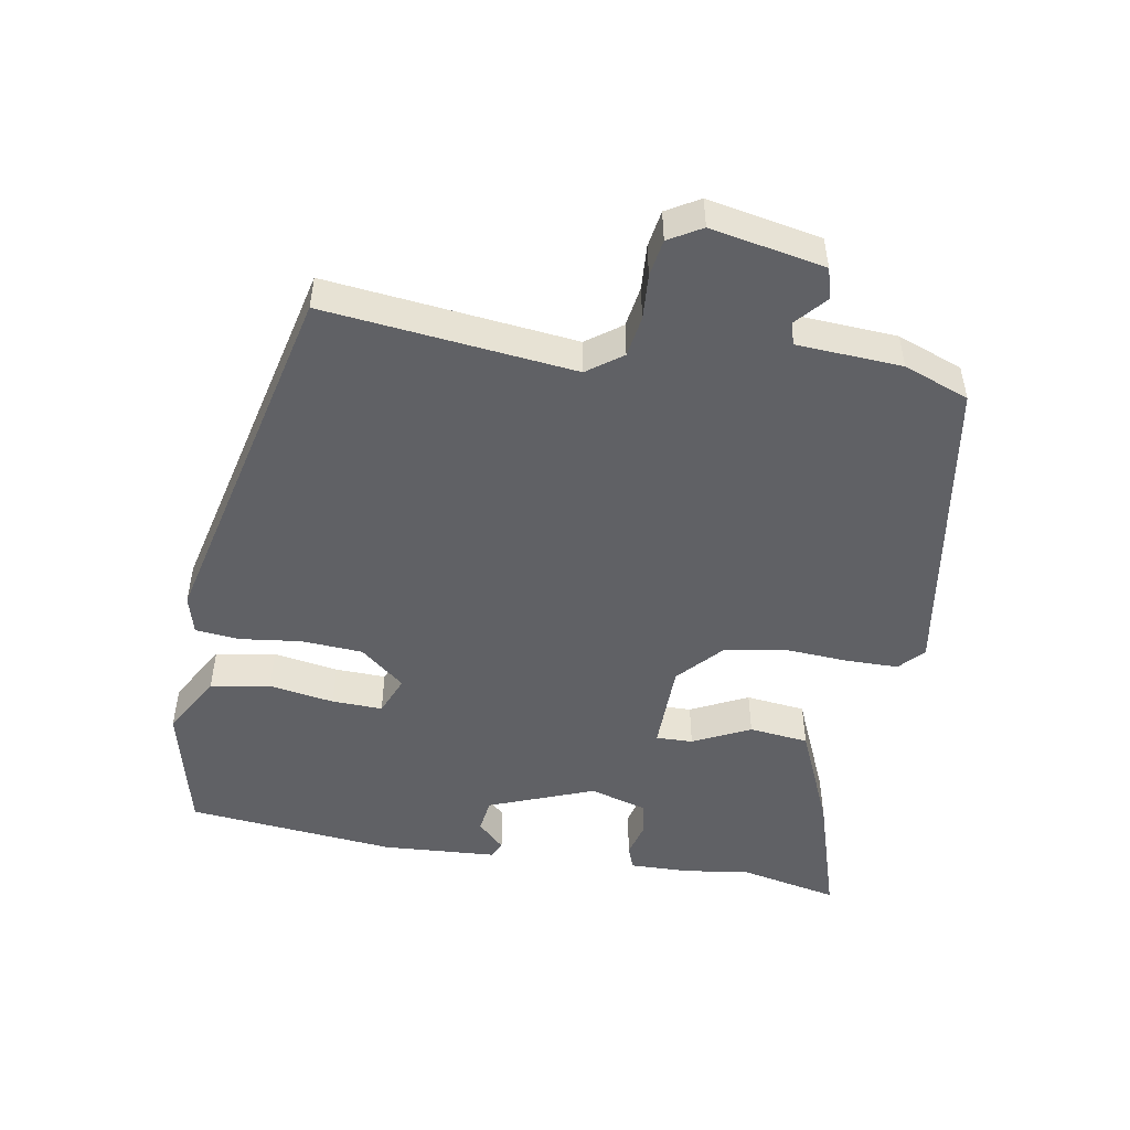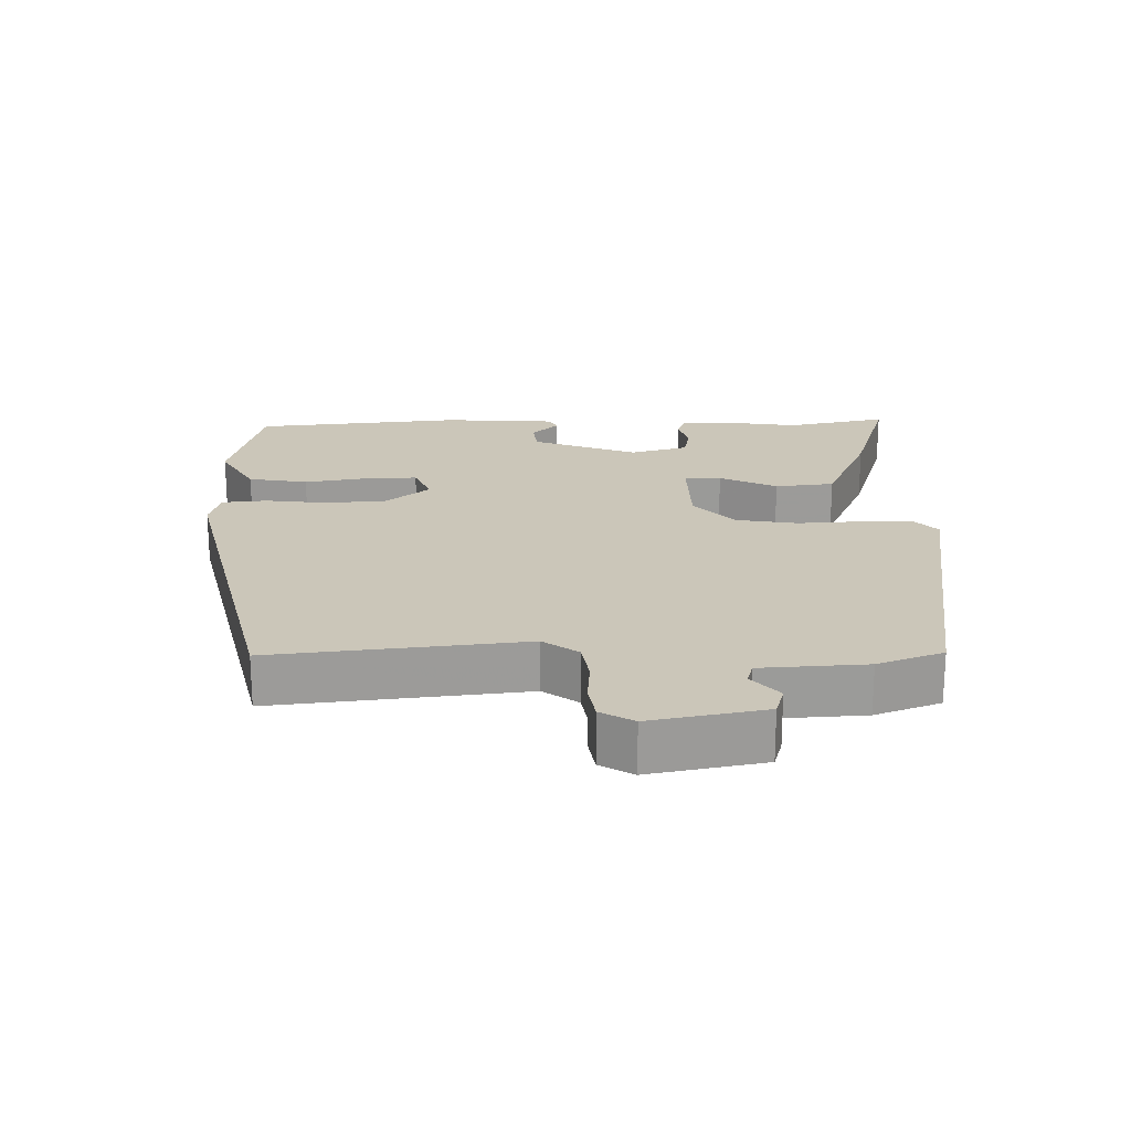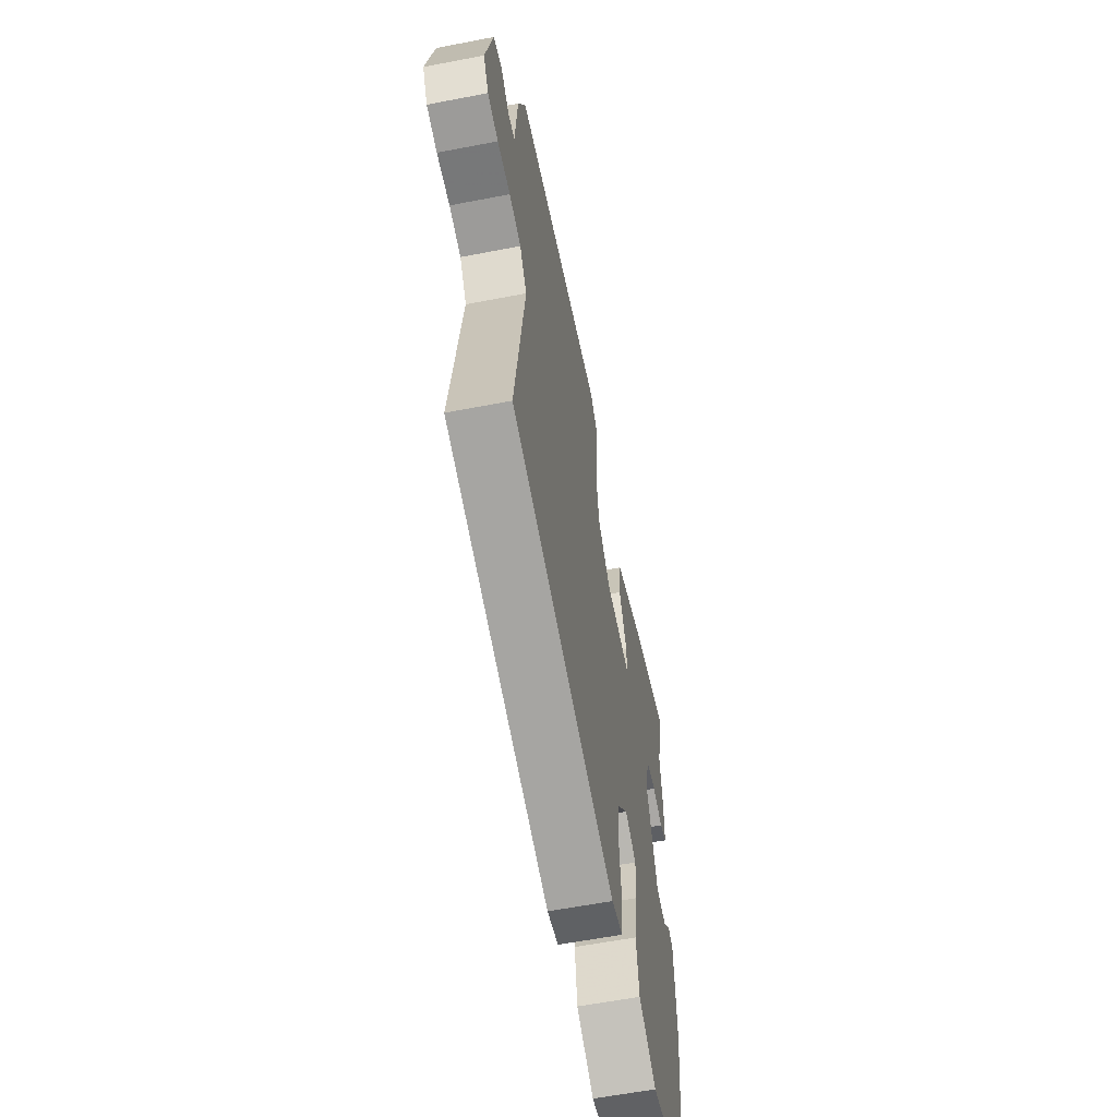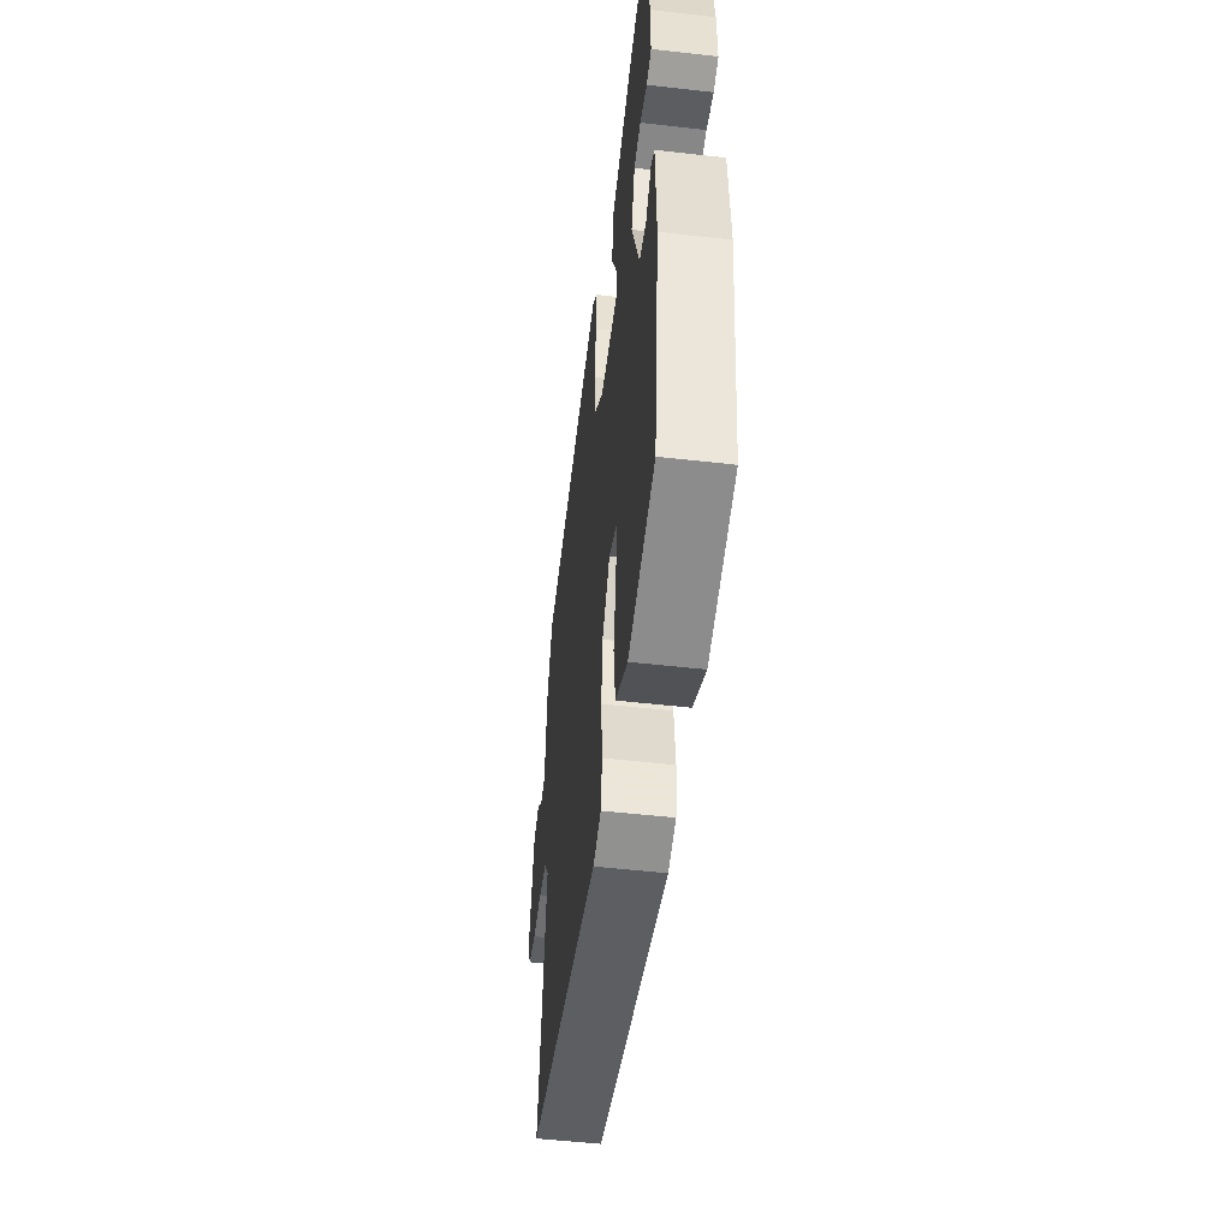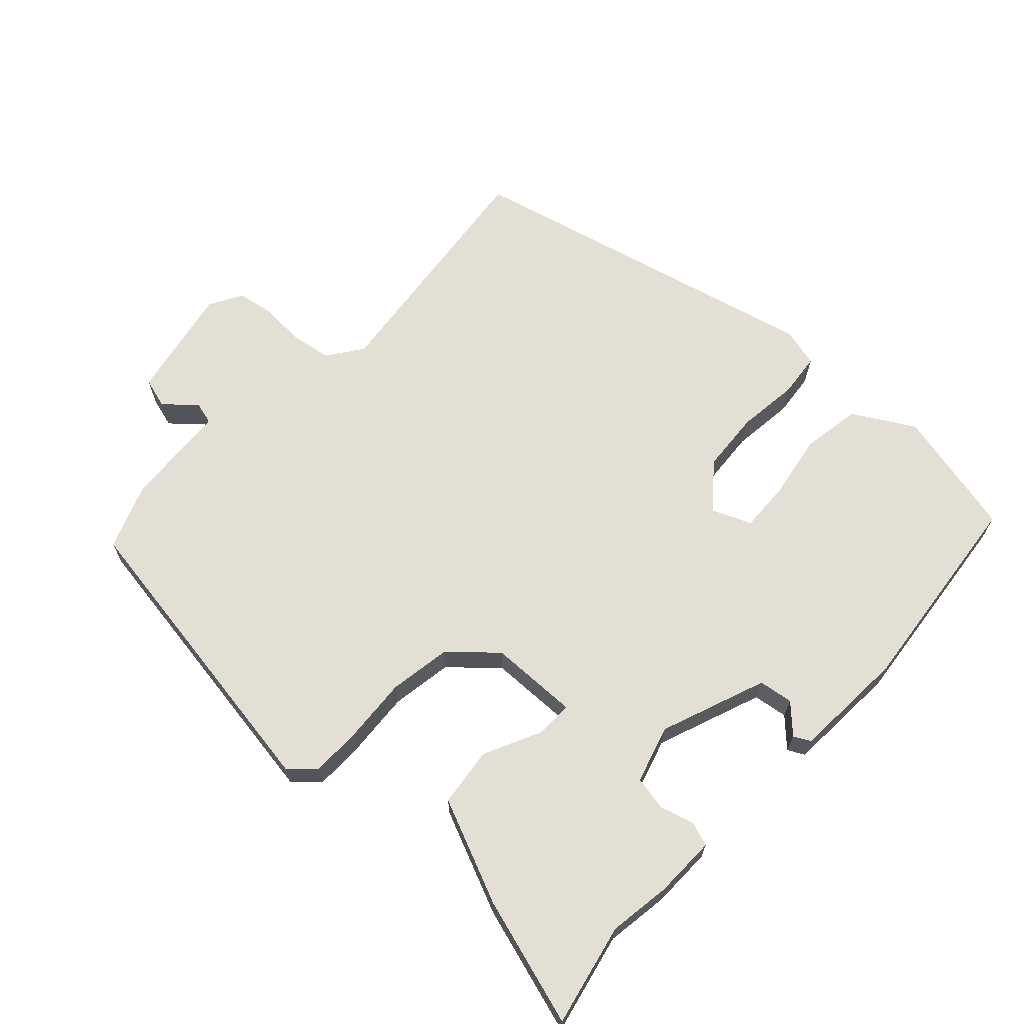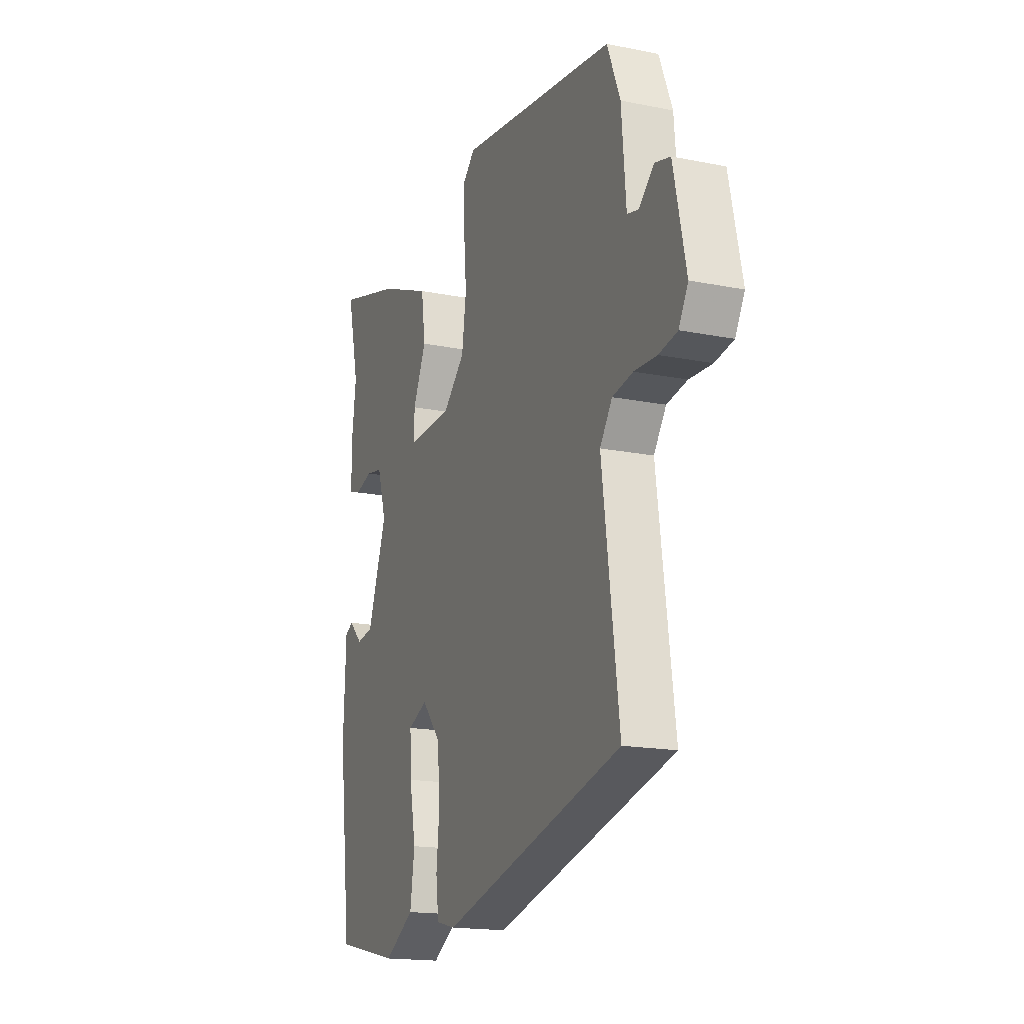
<metadata>
{"format":"obj","ext":"obj","renderer":"f3d","projection":"perspective","resolution":1024,"background":"white","views":[{"elev":-49.4,"azim":-98.5,"up":"+Y"},{"elev":20.8,"azim":-89.7,"up":"+Y"},{"elev":-59.8,"azim":-78.8,"up":"+Z"},{"elev":-52.1,"azim":83.0,"up":"+Z"},{"elev":66.3,"azim":44.0,"up":"+Y"},{"elev":-17.2,"azim":-111.9,"up":"+Z"}]}
</metadata>
<code>
v 0.506 0.07 0.525
v 0.471 0.07 0.377
v 0.483 0.07 0.285
v 0.483 0.07 0.195
v 0.448 0.07 0.183
v 0.396 0.07 0.198
v 0.347 0.07 0.189
v 0.321 0.07 0.105
v 0.377 0.07 -0.051
v 0.427 0.07 -0.059
v 0.467 0.07 -0.02
v 0.491 0.07 -0.033
v 0.498 0.07 -0.2
v 0.46 0.07 -0.507
v 0.27 0.07 -0.548
v 0.182 0.07 -0.495
v 0.169 0.07 -0.407
v 0.187 0.07 -0.312
v 0.191 0.07 -0.238
v 0.134 0.07 -0.213
v 0.079 0.07 -0.277
v 0.071 0.07 -0.367
v 0.08 0.07 -0.457
v 0.072 0.07 -0.522
v 0.015 0.07 -0.536
v -0.516 0.07 -0.398
v -0.467 0.07 -0.033
v -0.503 0.07 0.019
v -0.563 0.07 0.03
v -0.629 0.07 0.027
v -0.683 0.07 0.037
v -0.71 0.07 0.086
v -0.674 0.07 0.252
v -0.629 0.07 0.264
v -0.585 0.07 0.224
v -0.552 0.07 0.232
v -0.539 0.07 0.386
v -0.501 0.07 0.481
v -0.043 0.07 0.543
v -0.008 0.07 0.509
v -0.009 0.07 0.433
v -0.017 0.07 0.339
v -0.004 0.07 0.249
v 0.06 0.07 0.188
v 0.191 0.07 0.183
v 0.191 0.07 0.237
v 0.152 0.07 0.322
v 0.164 0.07 0.409
v 0.318 0.07 0.472
v 0.506 0 0.525
v 0.471 0 0.377
v 0.483 0 0.285
v 0.483 0 0.195
v 0.448 0 0.183
v 0.396 0 0.198
v 0.347 0 0.189
v 0.321 0 0.105
v 0.377 0 -0.051
v 0.427 0 -0.059
v 0.467 0 -0.02
v 0.491 0 -0.033
v 0.498 0 -0.2
v 0.46 0 -0.507
v 0.27 0 -0.548
v 0.182 0 -0.495
v 0.169 0 -0.407
v 0.187 0 -0.312
v 0.191 0 -0.238
v 0.134 0 -0.213
v 0.079 0 -0.277
v 0.071 0 -0.367
v 0.08 0 -0.457
v 0.072 0 -0.522
v 0.015 0 -0.536
v -0.516 0 -0.398
v -0.467 0 -0.033
v -0.503 0 0.019
v -0.563 0 0.03
v -0.629 0 0.027
v -0.683 0 0.037
v -0.71 0 0.086
v -0.674 0 0.252
v -0.629 0 0.264
v -0.585 0 0.224
v -0.552 0 0.232
v -0.539 0 0.386
v -0.501 0 0.481
v -0.043 0 0.543
v -0.008 0 0.509
v -0.009 0 0.433
v -0.017 0 0.339
v -0.004 0 0.249
v 0.06 0 0.188
v 0.191 0 0.183
v 0.191 0 0.237
v 0.152 0 0.322
v 0.164 0 0.409
v 0.318 0 0.472
f 46 47 48 49
f 45 46 49 1
f 39 40 41 42
f 37 38 39 42
f 36 37 42 43
f 35 36 43 44
f 33 34 35
f 32 33 35
f 29 30 31 32
f 28 29 32 35
f 27 28 35 44
f 22 23 24 25
f 21 22 25 26
f 20 21 26 27
f 15 16 17 18
f 15 18 19
f 14 15 19
f 13 14 19
f 10 11 12 13
f 9 10 13 19
f 8 9 19 20
f 3 4 5 6
f 2 3 6 7
f 45 1 2 7
f 20 27 44 45
f 7 8 20 45
f 98 97 96 95
f 50 98 95 94
f 91 90 89 88
f 91 88 87 86
f 92 91 86 85
f 93 92 85 84
f 84 83 82
f 84 82 81
f 81 80 79 78
f 84 81 78 77
f 93 84 77 76
f 74 73 72 71
f 75 74 71 70
f 76 75 70 69
f 67 66 65 64
f 68 67 64
f 68 64 63
f 68 63 62
f 62 61 60 59
f 68 62 59 58
f 69 68 58 57
f 55 54 53 52
f 56 55 52 51
f 56 51 50 94
f 94 93 76 69
f 94 69 57 56
f 1 50 51 2
f 2 51 52 3
f 3 52 53 4
f 4 53 54 5
f 5 54 55 6
f 6 55 56 7
f 7 56 57 8
f 8 57 58 9
f 9 58 59 10
f 10 59 60 11
f 11 60 61 12
f 12 61 62 13
f 13 62 63 14
f 14 63 64 15
f 15 64 65 16
f 16 65 66 17
f 17 66 67 18
f 18 67 68 19
f 19 68 69 20
f 20 69 70 21
f 21 70 71 22
f 22 71 72 23
f 23 72 73 24
f 24 73 74 25
f 25 74 75 26
f 26 75 76 27
f 27 76 77 28
f 28 77 78 29
f 29 78 79 30
f 30 79 80 31
f 31 80 81 32
f 32 81 82 33
f 33 82 83 34
f 34 83 84 35
f 35 84 85 36
f 36 85 86 37
f 37 86 87 38
f 38 87 88 39
f 39 88 89 40
f 40 89 90 41
f 41 90 91 42
f 42 91 92 43
f 43 92 93 44
f 44 93 94 45
f 45 94 95 46
f 46 95 96 47
f 47 96 97 48
f 48 97 98 49
f 49 98 50 1

</code>
